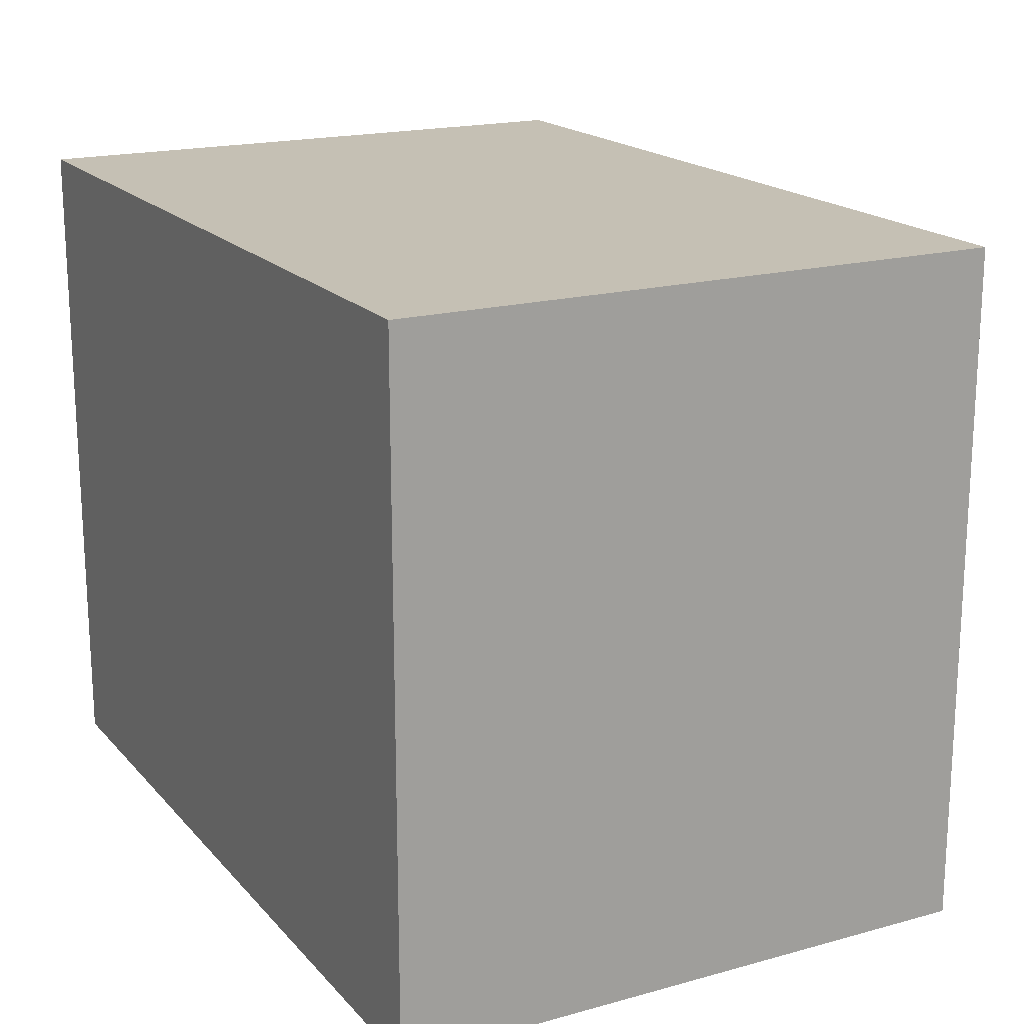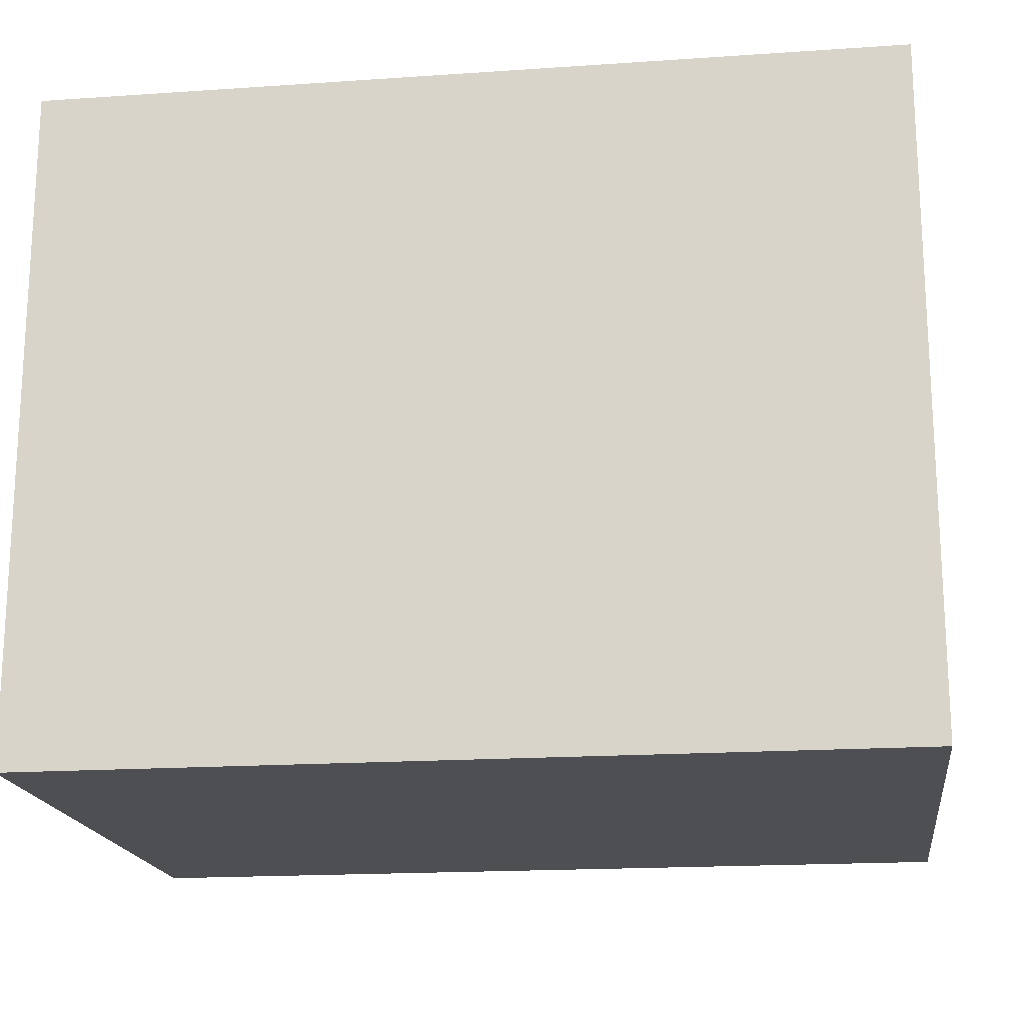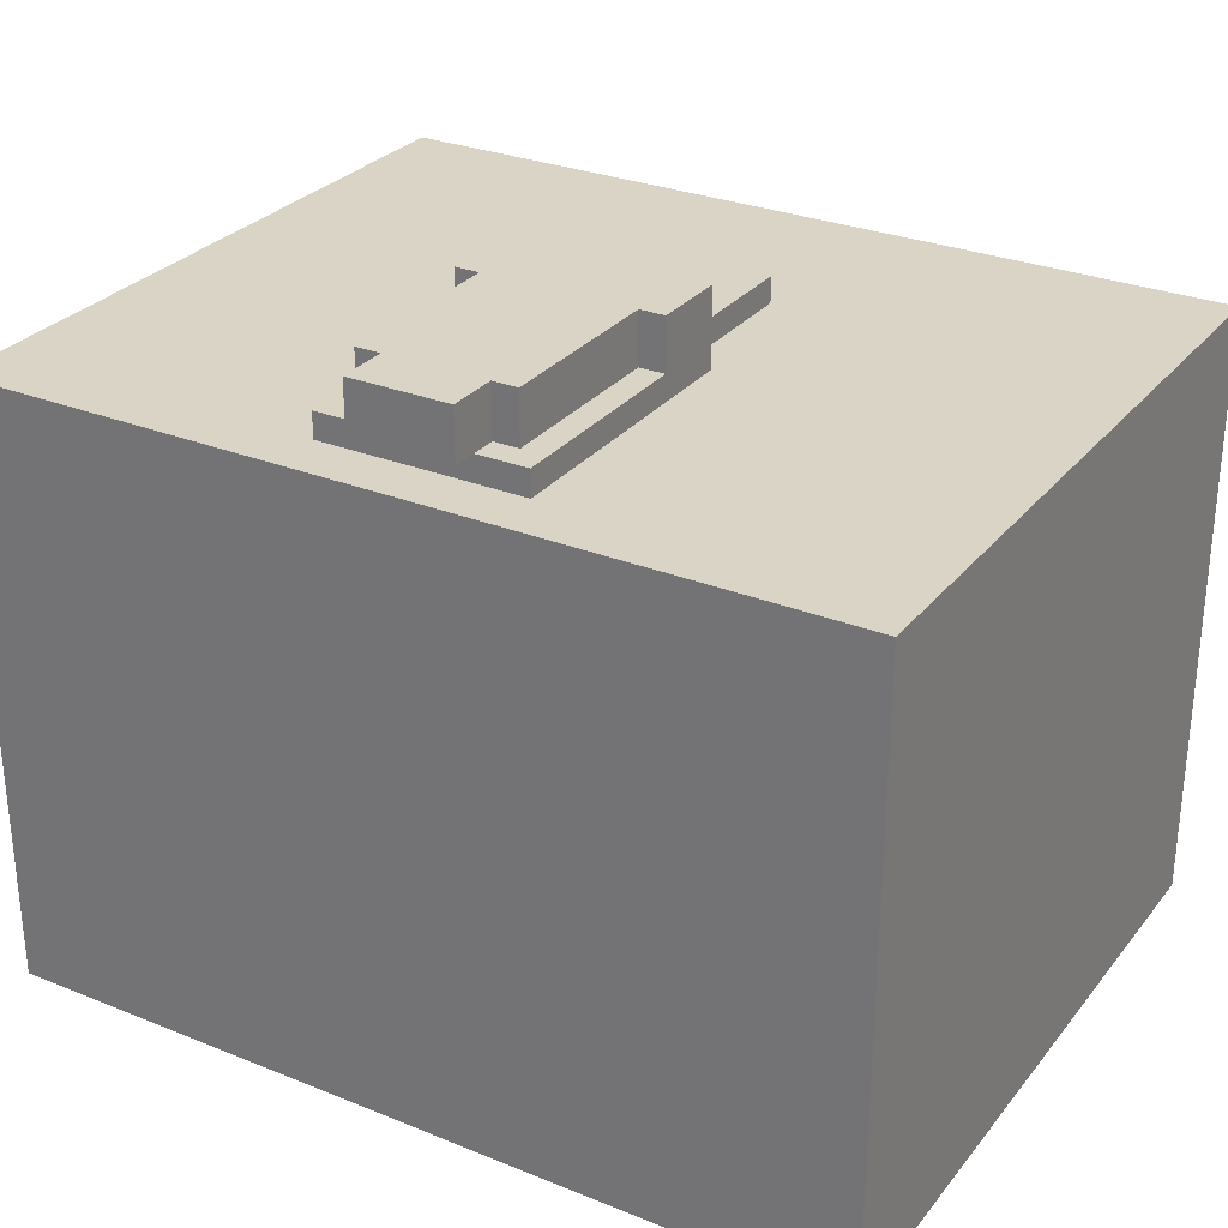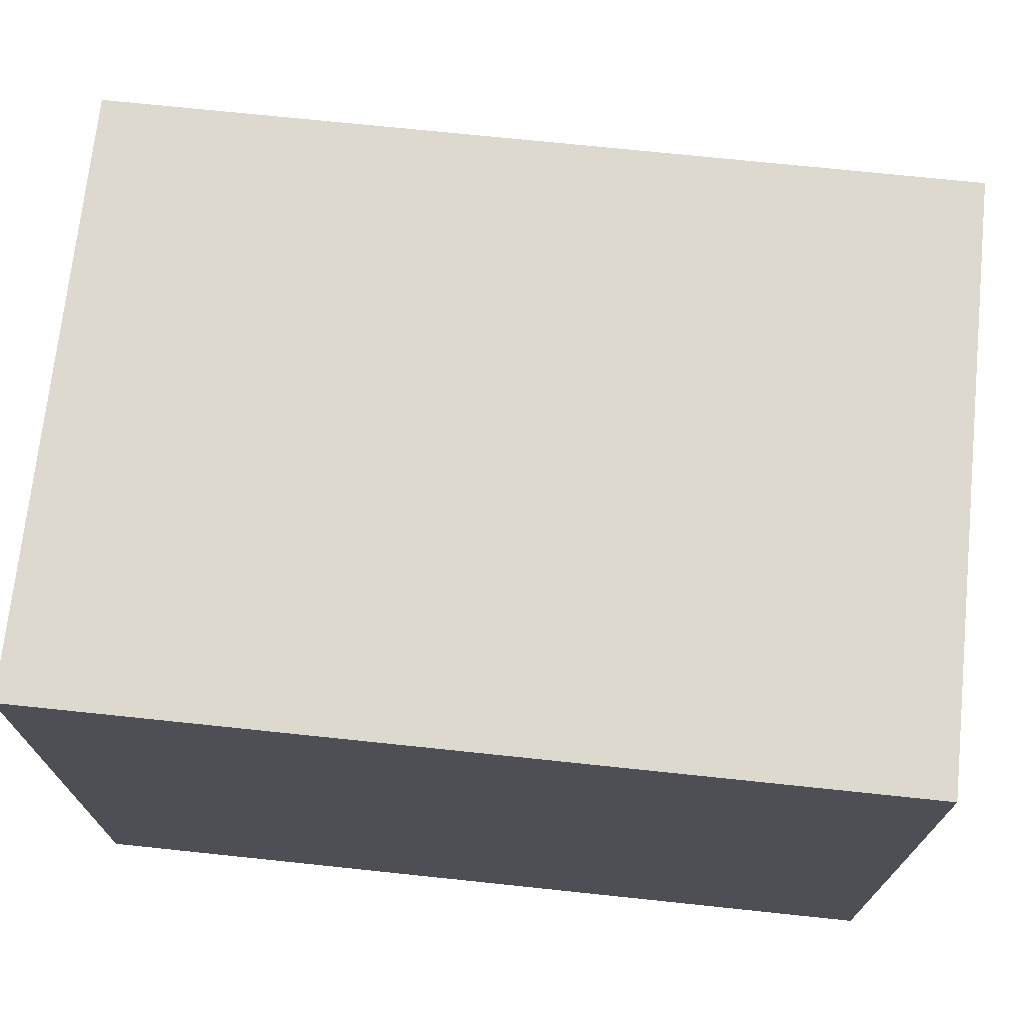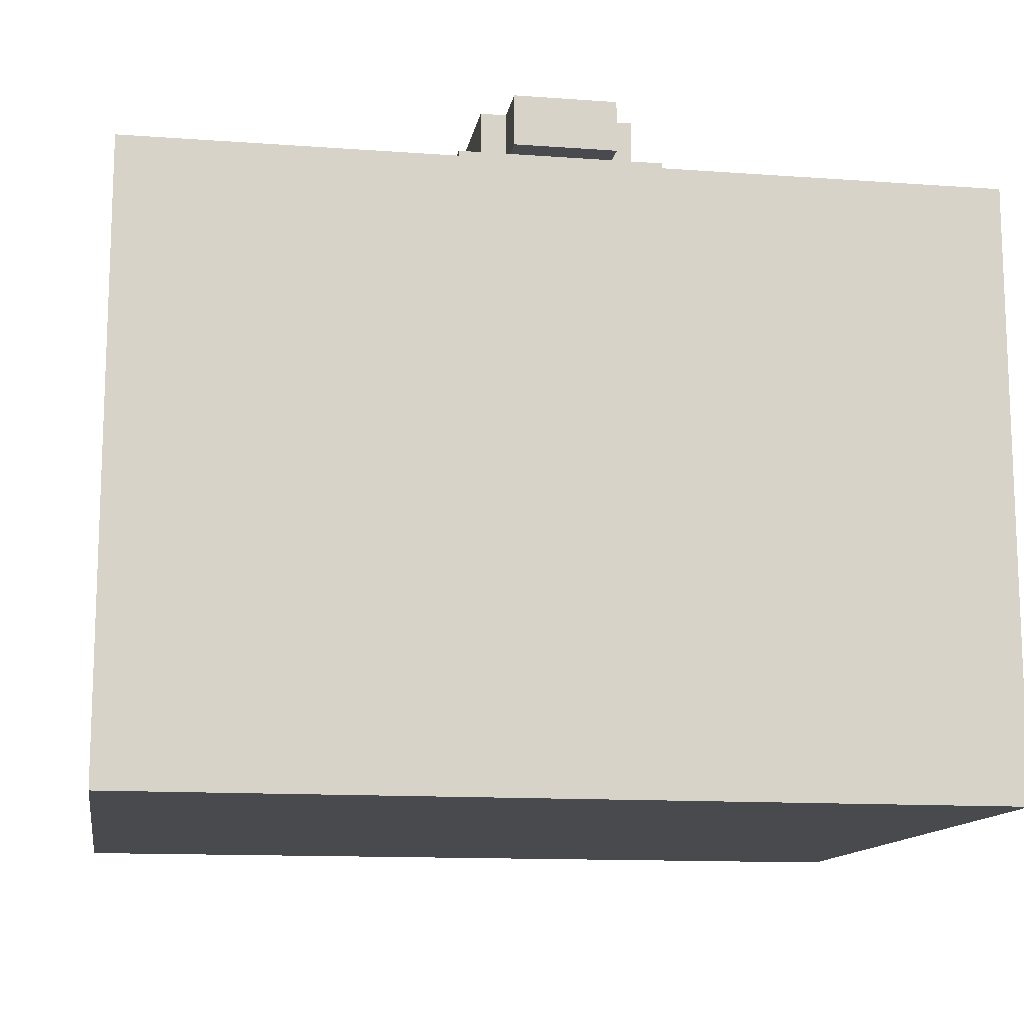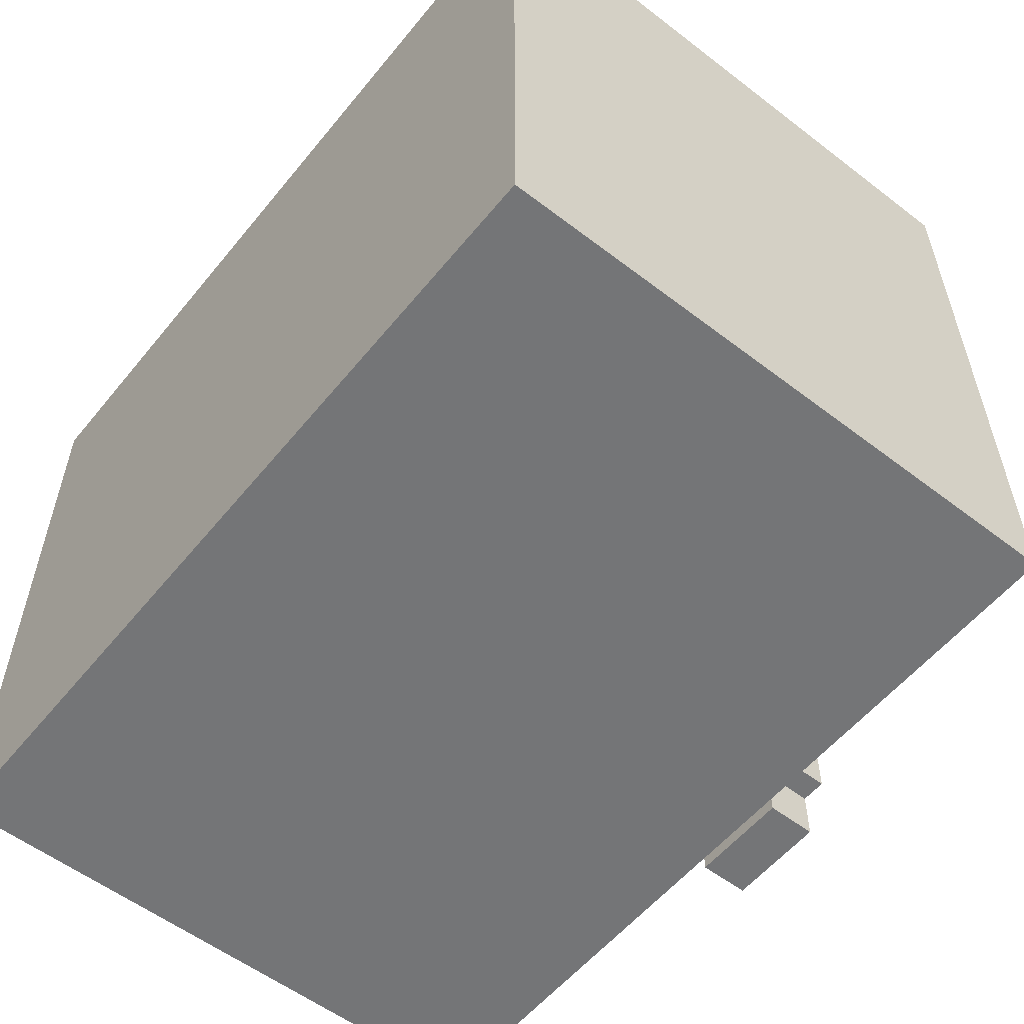
<metadata>
{"format":"obj","ext":"obj","renderer":"f3d","projection":"perspective","resolution":1024,"background":"white","views":[{"elev":18.3,"azim":-118.0,"up":"+Y"},{"elev":-18.0,"azim":-172.4,"up":"+Y"},{"elev":28.9,"azim":30.9,"up":"+Z"},{"elev":71.4,"azim":-174.0,"up":"+Y"},{"elev":-12.9,"azim":-9.5,"up":"+Z"},{"elev":-56.4,"azim":-128.7,"up":"+Y"}]}
</metadata>
<code>
o
v -1.7 -1.3 1
v -1.7 -1.3 -1.4
v -1.7 1.4 1
v -1.7 1.4 -1.4
v -0.4 -1.1 1.1
v -0.4 -1.1 1
v -0.4 -0.7 1
v -0.4 -0.5 1
v -0.4 -0.3 1.3
v -0.4 -0.3 1.1
v -0.4 -1.192e-07 1.3
v -0.4 -1.192e-07 1
v -0.3 -1 1.3
v -0.3 -1 1.1
v -0.3 -0.3 1.3
v -0.3 -0.3 1.1
v -0.3 -1.192e-07 1.1
v -0.3 -1.192e-07 1
v -0.3 0.6 1.1
v -0.3 0.6 1
v -0.2 -1.2 1.3
v -0.2 -1.2 1.1
v -0.2 -1.1 1.1
v -0.2 -1 1.3
v -0.2 -1 1.1
v 0.2 -1.2 1.3
v 0.2 -1.2 1.1
v 0.2 -1.1 1.1
v 0.2 -1 1.3
v 0.2 -1 1.1
v 0.3 -1 1.3
v 0.3 -1 1.1
v 0.3 -0.3 1.3
v 0.3 -0.3 1.1
v 0.3 -1.192e-07 1.1
v 0.3 -1.192e-07 1
v 0.3 0.6 1.1
v 0.3 0.6 1
v 0.4 -1.1 1.1
v 0.4 -1.1 1
v 0.4 -0.7 1
v 0.4 -0.5 1
v 0.4 -0.3 1.3
v 0.4 -0.3 1.1
v 0.4 -1.192e-07 1.3
v 0.4 -1.192e-07 1
v 1.7 -1.3 1
v 1.7 -1.3 -1.4
v 1.7 1.4 1
v 1.7 1.4 -1.4
v -0.4 -0.3 1.3
v -0.4 -1.192e-07 1.3
v -0.3 -1 1.3
v -0.3 -0.3 1.3
v -0.2 -1.2 1.3
v -0.2 -1 1.3
v 0.2 -1.2 1.3
v 0.2 -1 1.3
v 0.3 -1 1.3
v 0.3 -0.3 1.3
v 0.4 -0.3 1.3
v 0.4 -1.192e-07 1.3
v -0.4 -1.1 1.1
v -0.4 -0.3 1.1
v -0.3 -1 1.1
v -0.3 -0.3 1.1
v -0.3 -1.192e-07 1.1
v -0.3 0.6 1.1
v -0.2 -1.1 1.1
v -0.2 -1 1.1
v 0.2 -1.1 1.1
v 0.2 -1 1.1
v 0.3 -1 1.1
v 0.3 -0.3 1.1
v 0.3 -1.192e-07 1.1
v 0.3 0.6 1.1
v 0.4 -1.1 1.1
v 0.4 -0.3 1.1
v -1.7 -1.3 1
v -1.7 1.4 1
v -1.2 -1.192e-07 1
v -1.2 0.6 1
v -1.2 0.9 1
v -0.9 -0.7 1
v -0.9 -0.5 1
v -0.8 -1.192e-07 1
v -0.8 0.6 1
v -0.4 -1.1 1
v -0.4 -0.7 1
v -0.4 -0.5 1
v -0.4 -1.192e-07 1
v -0.3 -1.192e-07 1
v -0.3 0.6 1
v -0.2 -1.1 1
v 0.2 -1.1 1
v 0.3 -1.192e-07 1
v 0.3 0.6 1
v 0.4 -1.1 1
v 0.4 -0.7 1
v 0.4 -0.5 1
v 0.4 -1.192e-07 1
v 0.7 -1.192e-07 1
v 0.7 0.6 1
v 1 -0.7 1
v 1 -0.5 1
v 1.2 -1.192e-07 1
v 1.2 0.6 1
v 1.2 0.9 1
v 1.7 -1.3 1
v 1.7 1.4 1
v -0.2 -1.2 1.1
v -0.2 -1.1 1.1
v 0.2 -1.2 1.1
v 0.2 -1.1 1.1
v -1.7 -1.3 -1.4
v -1.7 1.4 -1.4
v 1.7 -1.3 -1.4
v 1.7 1.4 -1.4
v -1.7 -1.3 1
v 1.7 -1.3 1
v -1.7 -1.3 -1.4
v 1.7 -1.3 -1.4
v -0.2 -1.2 1.3
v 0.2 -1.2 1.3
v -0.2 -1.2 1.1
v 0.2 -1.2 1.1
v -0.4 -1.1 1.1
v -0.2 -1.1 1.1
v 0.2 -1.1 1.1
v 0.4 -1.1 1.1
v -0.4 -1.1 1
v -0.2 -1.1 1
v 0.2 -1.1 1
v 0.4 -1.1 1
v -0.3 -1 1.3
v -0.2 -1 1.3
v 0.2 -1 1.3
v 0.3 -1 1.3
v -0.3 -1 1.1
v -0.2 -1 1.1
v 0.2 -1 1.1
v 0.3 -1 1.1
v -0.4 -0.3 1.3
v -0.3 -0.3 1.3
v 0.3 -0.3 1.3
v 0.4 -0.3 1.3
v -0.4 -0.3 1.1
v -0.3 -0.3 1.1
v 0.3 -0.3 1.1
v 0.4 -0.3 1.1
v -0.4 -1.192e-07 1.3
v 0.4 -1.192e-07 1.3
v -0.3 -1.192e-07 1.1
v 0.3 -1.192e-07 1.1
v -0.4 -1.192e-07 1
v -0.3 -1.192e-07 1
v 0.3 -1.192e-07 1
v 0.4 -1.192e-07 1
v -0.3 0.6 1.1
v 0.3 0.6 1.1
v -0.3 0.6 1
v 0.3 0.6 1
v -1.7 1.4 1
v 1.7 1.4 1
v -1.7 1.4 -1.4
v 1.7 1.4 -1.4
f 3 2 1
f 4 2 3
f 7 6 5
f 8 7 5
f 10 8 5
f 11 10 9
f 12 8 10
f 12 10 11
f 15 14 13
f 16 14 15
f 19 18 17
f 20 18 19
f 23 22 21
f 24 23 21
f 25 23 24
f 26 27 28
f 26 28 29
f 29 28 30
f 31 32 33
f 33 32 34
f 35 36 37
f 37 36 38
f 39 40 41
f 39 41 42
f 39 42 44
f 43 44 45
f 44 42 46
f 45 44 46
f 47 48 49
f 49 48 50
f 54 52 51
f 56 54 53
f 57 56 55
f 58 54 56
f 58 56 57
f 59 54 58
f 60 52 54
f 60 54 59
f 61 52 60
f 62 52 61
f 65 64 63
f 66 64 65
f 69 65 63
f 70 65 69
f 73 72 71
f 75 68 67
f 76 68 75
f 77 74 73
f 77 73 71
f 78 74 77
f 81 80 79
f 82 80 81
f 83 80 82
f 84 81 79
f 85 81 84
f 86 82 81
f 86 81 85
f 87 83 82
f 87 82 86
f 88 84 79
f 89 85 84
f 89 84 88
f 90 86 85
f 90 85 89
f 91 87 86
f 91 86 90
f 92 87 91
f 93 83 87
f 93 87 92
f 94 88 79
f 95 94 79
f 97 83 93
f 98 95 79
f 101 97 96
f 102 97 101
f 102 101 100
f 103 83 97
f 103 97 102
f 104 100 99
f 104 99 98
f 105 102 100
f 105 100 104
f 106 103 102
f 106 102 105
f 106 105 104
f 107 83 103
f 107 103 106
f 108 80 83
f 108 83 107
f 109 107 106
f 109 106 104
f 109 108 107
f 109 104 98
f 109 98 79
f 110 80 108
f 110 108 109
f 111 112 113
f 113 112 114
f 115 116 117
f 117 116 118
f 121 120 119
f 122 120 121
f 125 124 123
f 126 124 125
f 131 128 127
f 132 129 128
f 132 128 131
f 133 130 129
f 133 129 132
f 134 130 133
f 139 136 135
f 140 136 139
f 141 138 137
f 142 138 141
f 147 144 143
f 148 144 147
f 149 146 145
f 150 146 149
f 151 152 153
f 153 152 154
f 151 153 155
f 155 153 156
f 154 152 157
f 157 152 158
f 159 160 161
f 161 160 162
f 163 164 165
f 165 164 166

</code>
